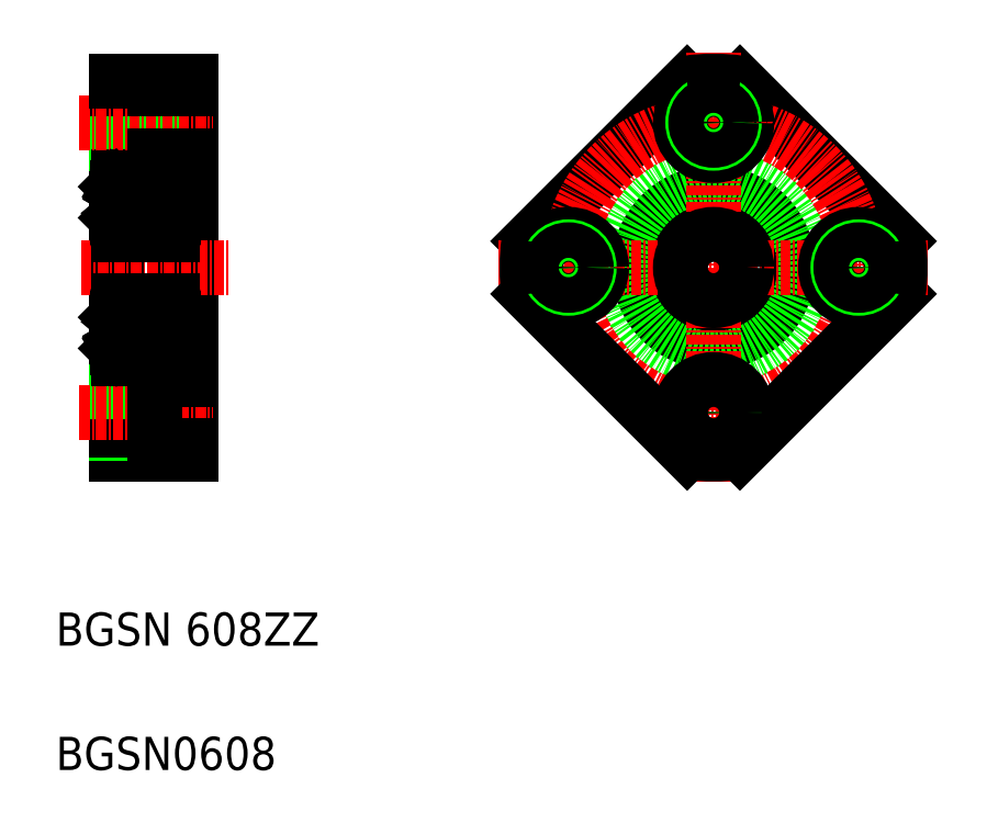
<metadata>
{"format":"dxf","ext":"dxf","renderer":"ezdxf+matplotlib","layout":"modelspace","background":"white","min_lineweight":24,"dpi":150}
</metadata>
<code>
0
SECTION
2
ENTITIES
0
LINE
8
0
10
212.6
20
201.2
30
0
11
212.6
21
156.2
31
0
0
LINE
8
0
10
210.6
20
167.7
30
0
11
210.6
21
189.7
31
0
0
LINE
8
0
10
203.6
20
156.2
30
0
11
203.6
21
201.2
31
0
0
TEXT
8
0
10
196.3
20
118.1
30
0
40
4
1
BGSN0608
0
TEXT
8
0
10
196.3
20
133.1
30
0
40
4
1
BGSN 608ZZ
0
LINE
8
CENTER
10
199.3
20
178.7
30
0
11
217.2
21
178.7
31
0
0
LINE
8
0
10
212.6
20
156.2
30
0
11
203.6
21
156.2
31
0
0
LINE
8
0
10
203.6
20
158.7
30
0
11
208.2
21
158.7
31
0
0
LINE
8
0
10
203.6
20
159.1
30
0
11
208.2
21
159.1
31
0
0
LINE
8
0
10
203.6
20
163.4
30
0
11
208.2
21
163.4
31
0
0
LINE
8
0
10
203.6
20
163.7
30
0
11
208.2
21
163.7
31
0
0
LINE
8
CENTER
10
199.1
20
161.2
30
0
11
215.3
21
161.2
31
0
0
LINE
8
0
10
208.2
20
157.2
30
0
11
208.2
21
165.2
31
0
0
LINE
8
0
10
208.2
20
157.2
30
0
11
212.6
21
157.2
31
0
0
LINE
8
0
10
208.2
20
165.2
30
0
11
212.6
21
165.2
31
0
0
LINE
8
0
10
203.9
20
167.7
30
0
11
210.6
21
167.7
31
0
0
LINE
8
0
10
210.3
20
174.7
30
0
11
203.9
21
174.7
31
0
0
LINE
8
0
10
203.9
20
172.6
30
0
11
204.1
21
172.9
31
0
0
LINE
8
0
10
204.1
20
169.3
30
0
11
204.1
21
169.2
31
0
0
LINE
8
0
10
204.1
20
169.2
30
0
11
204
21
169.1
31
0
0
LINE
8
0
10
204
20
169.1
30
0
11
204.1
21
168.9
31
0
0
ARC
8
0
10
204.3
20
169
30
0
40
0.2989
50
210
51
0
0
LINE
8
0
10
210.3
20
182.7
30
0
11
203.9
21
182.7
31
0
0
ARC
8
0
10
204
20
169.1
30
0
40
0.1333
50
120
51
210
0
LINE
8
0
10
203.7
20
169.1
30
0
11
203.9
21
169.1
31
0
0
LINE
8
0
10
203.9
20
169.1
30
0
11
204
21
168.9
31
0
0
ARC
8
0
10
203.9
20
168
30
0
40
0.3
50
180
51
270
0
LINE
8
0
10
204
20
169.2
30
0
11
204.1
21
169.3
31
0
0
LINE
8
0
10
203.6
20
169
30
0
11
203.7
21
169.1
31
0
0
LINE
8
0
10
203.6
20
172.7
30
0
11
203.7
21
172.6
31
0
0
LINE
8
0
10
203.7
20
172.6
30
0
11
203.9
21
172.6
31
0
0
ARC
8
0
10
203.9
20
174.4
30
0
40
0.3
50
90
51
180
0
ARC
8
0
10
203.9
20
183
30
0
40
0.3
50
180
51
270
0
ARC
8
0
10
209.9
20
169
30
0
40
0.2989
50
180
51
330
0
ARC
8
0
10
209.9
20
169
30
0
40
0.1656
50
180
51
330
0
ARC
8
0
10
209.8
20
172.2
30
0
40
0.1333
50
5e-05
51
90
0
LINE
8
0
10
209.7
20
169.8
30
0
11
210
21
170
31
0
0
ARC
8
0
10
209.9
20
172.7
30
0
40
0.2236
50
40
51
163.2
0
CIRCLE
8
0
10
207.1
20
171.1
30
0
40
2
0
LINE
8
0
10
204.2
20
170
30
0
11
204.2
21
172.2
31
0
0
LINE
8
0
10
204.3
20
172.2
30
0
11
204.3
21
170.1
31
0
0
LINE
8
0
10
209.8
20
172.2
30
0
11
209.8
21
170.1
31
0
0
LINE
8
0
10
204.7
20
169.8
30
0
11
205.6
21
169.8
31
0
0
LINE
8
0
10
204.4
20
169.8
30
0
11
204.2
21
170
31
0
0
LINE
8
0
10
204.4
20
169
30
0
11
204.4
21
169.8
31
0
0
LINE
8
0
10
204.6
20
169.8
30
0
11
204.3
21
170.1
31
0
0
LINE
8
0
10
204.6
20
169
30
0
11
204.6
21
169.8
31
0
0
LINE
8
0
10
204.6
20
169.7
30
0
11
204.7
21
169.8
31
0
0
ARC
8
0
10
204.3
20
169
30
0
40
0.1656
50
210
51
0
0
LINE
8
0
10
209.5
20
169.8
30
0
11
208.6
21
169.8
31
0
0
LINE
8
0
10
209.6
20
169.7
30
0
11
209.5
21
169.8
31
0
0
LINE
8
0
10
209.6
20
169
30
0
11
209.6
21
169.8
31
0
0
LINE
8
0
10
209.6
20
169.8
30
0
11
209.8
21
170.1
31
0
0
LINE
8
0
10
209.7
20
169
30
0
11
209.7
21
169.8
31
0
0
LINE
8
0
10
204.7
20
172.4
30
0
11
205.6
21
172.4
31
0
0
LINE
8
0
10
204.5
20
172.8
30
0
11
204.6
21
172.5
31
0
0
LINE
8
0
10
204.3
20
172.3
30
0
11
204.5
21
172.3
31
0
0
LINE
8
0
10
204.5
20
172.3
30
0
11
204.5
21
172.2
31
0
0
LINE
8
0
10
204.5
20
172.2
30
0
11
204.3
21
172.2
31
0
0
LINE
8
0
10
204.6
20
172.5
30
0
11
204.7
21
172.4
31
0
0
ARC
8
0
10
204.3
20
172.2
30
0
40
0.1333
50
90
51
180
0
ARC
8
0
10
204.3
20
172.7
30
0
40
0.2236
50
16.85
51
140
0
LINE
8
0
10
209.4
20
172.4
30
0
11
208.6
21
172.4
31
0
0
LINE
8
0
10
209.6
20
172.8
30
0
11
209.5
21
172.5
31
0
0
LINE
8
0
10
209.5
20
172.5
30
0
11
209.4
21
172.4
31
0
0
LINE
8
0
10
209.6
20
172.2
30
0
11
209.8
21
172.2
31
0
0
LINE
8
0
10
209.6
20
172.3
30
0
11
209.6
21
172.2
31
0
0
LINE
8
0
10
209.8
20
172.3
30
0
11
209.6
21
172.3
31
0
0
LINE
8
0
10
210
20
170
30
0
11
210
21
172.2
31
0
0
LINE
8
0
10
210.6
20
169
30
0
11
210.5
21
169.1
31
0
0
LINE
8
0
10
210.2
20
169.2
30
0
11
210.1
21
169.3
31
0
0
LINE
8
0
10
210.1
20
169.1
30
0
11
210
21
168.9
31
0
0
LINE
8
0
10
210
20
169.2
30
0
11
210.1
21
169.1
31
0
0
LINE
8
0
10
210.1
20
169.3
30
0
11
210
21
169.2
31
0
0
LINE
8
0
10
210.2
20
169.1
30
0
11
210.1
21
168.9
31
0
0
LINE
8
0
10
210.5
20
169.1
30
0
11
210.2
21
169.1
31
0
0
ARC
8
0
10
210.1
20
169.1
30
0
40
0.1333
50
330
51
60
0
ARC
8
0
10
210.3
20
168
30
0
40
0.3
50
270
51
0
0
LINE
8
0
10
212.6
20
169.7
30
0
11
210.6
21
169.7
31
0
0
LINE
8
0
10
210.2
20
172.6
30
0
11
210
21
172.9
31
0
0
LINE
8
0
10
210.5
20
172.6
30
0
11
210.2
21
172.6
31
0
0
LINE
8
0
10
210.6
20
172.7
30
0
11
210.5
21
172.6
31
0
0
ARC
8
0
10
210.3
20
174.4
30
0
40
0.3
50
0
51
90
0
ARC
8
0
10
210.3
20
183
30
0
40
0.3
50
270
51
0
0
LINE
8
0
10
208.2
20
200.2
30
0
11
208.2
21
192.2
31
0
0
LINE
8
0
10
203.6
20
198.7
30
0
11
208.2
21
198.7
31
0
0
LINE
8
0
10
203.6
20
198.4
30
0
11
208.2
21
198.4
31
0
0
LINE
8
0
10
203.6
20
194.1
30
0
11
208.2
21
194.1
31
0
0
LINE
8
0
10
203.6
20
193.7
30
0
11
208.2
21
193.7
31
0
0
LINE
8
0
10
203.9
20
189.7
30
0
11
210.6
21
189.7
31
0
0
ARC
8
0
10
204.3
20
188.4
30
0
40
0.2989
50
0
51
150
0
LINE
8
0
10
204
20
188.3
30
0
11
204.1
21
188.5
31
0
0
LINE
8
0
10
204.1
20
188.2
30
0
11
204
21
188.3
31
0
0
LINE
8
0
10
204.1
20
188.1
30
0
11
204.1
21
188.2
31
0
0
LINE
8
0
10
203.9
20
184.8
30
0
11
204.1
21
184.6
31
0
0
LINE
8
CENTER
10
199.1
20
196.2
30
0
11
215.3
21
196.2
31
0
0
LINE
8
0
10
203.7
20
184.8
30
0
11
203.9
21
184.8
31
0
0
LINE
8
0
10
203.6
20
184.7
30
0
11
203.7
21
184.8
31
0
0
LINE
8
0
10
203.6
20
188.5
30
0
11
203.7
21
188.4
31
0
0
LINE
8
0
10
204
20
188.2
30
0
11
204.1
21
188.1
31
0
0
ARC
8
0
10
203.9
20
189.4
30
0
40
0.3
50
90
51
180
0
LINE
8
0
10
203.9
20
188.4
30
0
11
204
21
188.5
31
0
0
LINE
8
0
10
203.7
20
188.4
30
0
11
203.9
21
188.4
31
0
0
ARC
8
0
10
204
20
188.3
30
0
40
0.1333
50
150
51
240
0
ARC
8
0
10
209.9
20
184.7
30
0
40
0.2236
50
196.8
51
320
0
LINE
8
0
10
209.7
20
187.7
30
0
11
210
21
187.4
31
0
0
ARC
8
0
10
209.8
20
185.2
30
0
40
0.1333
50
270
51
360
0
ARC
8
0
10
209.9
20
188.4
30
0
40
0.1656
50
30
51
180
0
ARC
8
0
10
209.9
20
188.4
30
0
40
0.2989
50
30
51
180
0
CIRCLE
8
0
10
207.1
20
186.3
30
0
40
2
0
LINE
8
0
10
204.2
20
187.4
30
0
11
204.2
21
185.2
31
0
0
LINE
8
0
10
204.6
20
187.6
30
0
11
204.3
21
187.3
31
0
0
LINE
8
0
10
209.6
20
187.6
30
0
11
209.8
21
187.3
31
0
0
LINE
8
0
10
204.7
20
185
30
0
11
205.6
21
185
31
0
0
ARC
8
0
10
204.3
20
184.7
30
0
40
0.2236
50
220
51
343.2
0
ARC
8
0
10
204.3
20
185.2
30
0
40
0.1333
50
180
51
270
0
LINE
8
0
10
204.6
20
184.9
30
0
11
204.7
21
185
31
0
0
LINE
8
0
10
204.5
20
185.2
30
0
11
204.3
21
185.2
31
0
0
LINE
8
0
10
204.5
20
185.1
30
0
11
204.5
21
185.2
31
0
0
LINE
8
0
10
204.3
20
185.1
30
0
11
204.5
21
185.1
31
0
0
LINE
8
0
10
204.3
20
185.2
30
0
11
204.3
21
187.3
31
0
0
LINE
8
0
10
204.5
20
184.6
30
0
11
204.6
21
184.9
31
0
0
LINE
8
0
10
209.4
20
185
30
0
11
208.6
21
185
31
0
0
LINE
8
0
10
209.8
20
185.2
30
0
11
209.8
21
187.3
31
0
0
LINE
8
0
10
209.8
20
185.1
30
0
11
209.6
21
185.1
31
0
0
LINE
8
0
10
209.6
20
185.1
30
0
11
209.6
21
185.2
31
0
0
LINE
8
0
10
209.6
20
185.2
30
0
11
209.8
21
185.2
31
0
0
LINE
8
0
10
209.5
20
184.9
30
0
11
209.4
21
185
31
0
0
LINE
8
0
10
209.6
20
184.6
30
0
11
209.5
21
184.9
31
0
0
LINE
8
0
10
204.7
20
187.7
30
0
11
205.6
21
187.7
31
0
0
ARC
8
0
10
204.3
20
188.4
30
0
40
0.1656
50
0
51
150
0
LINE
8
0
10
204.6
20
187.8
30
0
11
204.7
21
187.7
31
0
0
LINE
8
0
10
204.6
20
188.4
30
0
11
204.6
21
187.6
31
0
0
LINE
8
0
10
204.4
20
188.4
30
0
11
204.4
21
187.7
31
0
0
LINE
8
0
10
204.4
20
187.7
30
0
11
204.2
21
187.4
31
0
0
LINE
8
0
10
209.5
20
187.7
30
0
11
208.6
21
187.7
31
0
0
LINE
8
0
10
209.7
20
188.4
30
0
11
209.7
21
187.7
31
0
0
LINE
8
0
10
209.6
20
188.4
30
0
11
209.6
21
187.6
31
0
0
LINE
8
0
10
209.6
20
187.8
30
0
11
209.5
21
187.7
31
0
0
LINE
8
0
10
210
20
187.4
30
0
11
210
21
185.2
31
0
0
LINE
8
0
10
210.6
20
184.7
30
0
11
210.5
21
184.8
31
0
0
LINE
8
0
10
210.5
20
184.8
30
0
11
210.2
21
184.8
31
0
0
LINE
8
0
10
210.2
20
184.8
30
0
11
210
21
184.6
31
0
0
LINE
8
0
10
212.6
20
187.7
30
0
11
210.6
21
187.7
31
0
0
ARC
8
0
10
210.3
20
189.4
30
0
40
0.3
50
0
51
90
0
ARC
8
0
10
210.1
20
188.3
30
0
40
0.1333
50
300
51
30
0
LINE
8
0
10
210.5
20
188.4
30
0
11
210.2
21
188.4
31
0
0
LINE
8
0
10
210.2
20
188.4
30
0
11
210.1
21
188.5
31
0
0
LINE
8
0
10
210.1
20
188.1
30
0
11
210
21
188.2
31
0
0
LINE
8
0
10
210
20
188.2
30
0
11
210.1
21
188.3
31
0
0
LINE
8
0
10
210.1
20
188.3
30
0
11
210
21
188.5
31
0
0
LINE
8
0
10
210.2
20
188.2
30
0
11
210.1
21
188.1
31
0
0
LINE
8
0
10
210.6
20
188.5
30
0
11
210.5
21
188.4
31
0
0
LINE
8
0
10
208.2
20
192.2
30
0
11
212.6
21
192.2
31
0
0
LINE
8
0
10
203.6
20
201.2
30
0
11
212.6
21
201.2
31
0
0
LINE
8
0
10
208.2
20
200.2
30
0
11
212.6
21
200.2
31
0
0
LINE
8
0
10
205.8
20
201.2
30
0
11
205.8
21
201.2
31
0
0
LINE
8
0
10
208.1
20
201.2
30
0
11
208.1
21
201.2
31
0
0
LINE
8
0
10
297.9
20
181.9
30
0
11
278.8
21
201
31
0
0
LINE
8
0
10
253.3
20
181.9
30
0
11
272.4
21
201
31
0
0
CIRCLE
8
0
10
275.6
20
178.7
30
0
40
9
0
CIRCLE
8
0
10
275.6
20
178.7
30
0
40
11
0
CIRCLE
8
CENTER
10
275.6
20
178.7
30
0
40
17.5
0
LINE
8
CENTER
10
275.6
20
204.7
30
0
11
275.6
21
152.8
31
0
0
LINE
8
0
10
278.8
20
156.4
30
0
11
297.9
21
175.5
31
0
0
LINE
8
CENTER
10
249.6
20
178.7
30
0
11
301.6
21
178.7
31
0
0
LINE
8
0
10
272.4
20
156.4
30
0
11
253.3
21
175.5
31
0
0
CIRCLE
8
0
10
258.1
20
178.7
30
0
40
4
0
CIRCLE
8
0
10
258.1
20
178.7
30
0
40
2.5
0
ARC
8
0
10
275.6
20
178.7
30
0
40
22.5
50
171.9
51
188.1
0
ARC
8
0
10
275.6
20
178.7
30
0
40
22.5
50
261.9
51
278.1
0
CIRCLE
8
0
10
275.6
20
161.2
30
0
40
2.5
0
CIRCLE
8
0
10
275.6
20
161.2
30
0
40
4
0
CIRCLE
8
0
10
275.6
20
178.7
30
0
40
4
0
CIRCLE
8
0
10
293.1
20
178.7
30
0
40
4
0
CIRCLE
8
0
10
293.1
20
178.7
30
0
40
2.5
0
ARC
8
0
10
275.6
20
178.7
30
0
40
22.5
50
351.9
51
8.13
0
CIRCLE
8
0
10
275.6
20
196.2
30
0
40
4
0
CIRCLE
8
0
10
275.6
20
196.2
30
0
40
2.5
0
CIRCLE
8
0
10
275.6
20
196.2
30
0
40
2.15
0
ARC
8
0
10
275.6
20
178.7
30
0
40
22.5
50
81.87
51
98.13
0
CIRCLE
8
0
10
258.1
20
178.7
30
0
40
2.15
0
CIRCLE
8
0
10
275.6
20
161.2
30
0
40
2.15
0
CIRCLE
8
0
10
293.1
20
178.7
30
0
40
2.15
0
ENDSEC
0
EOF

</code>
